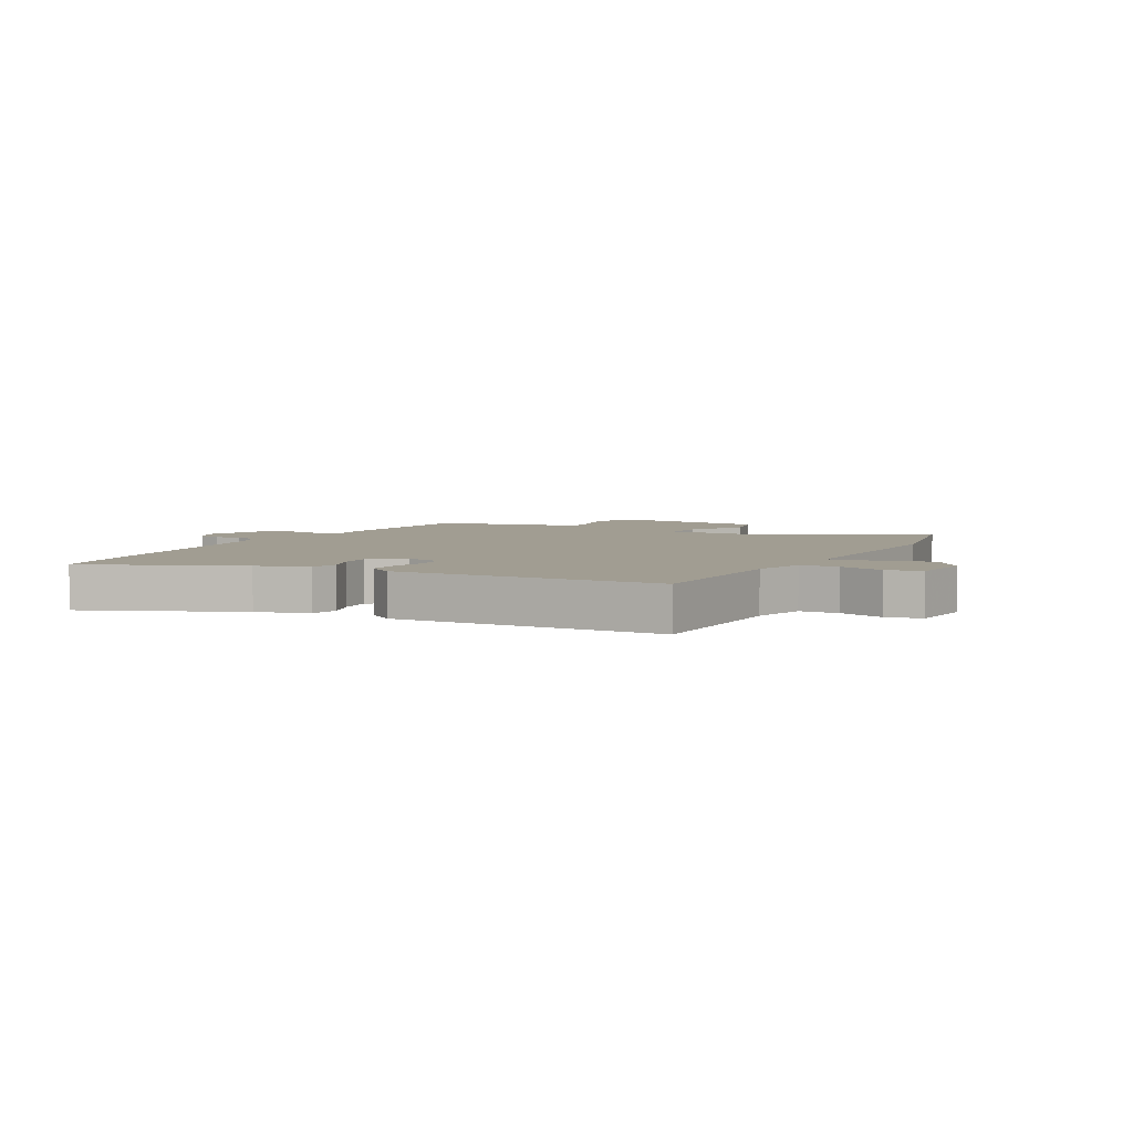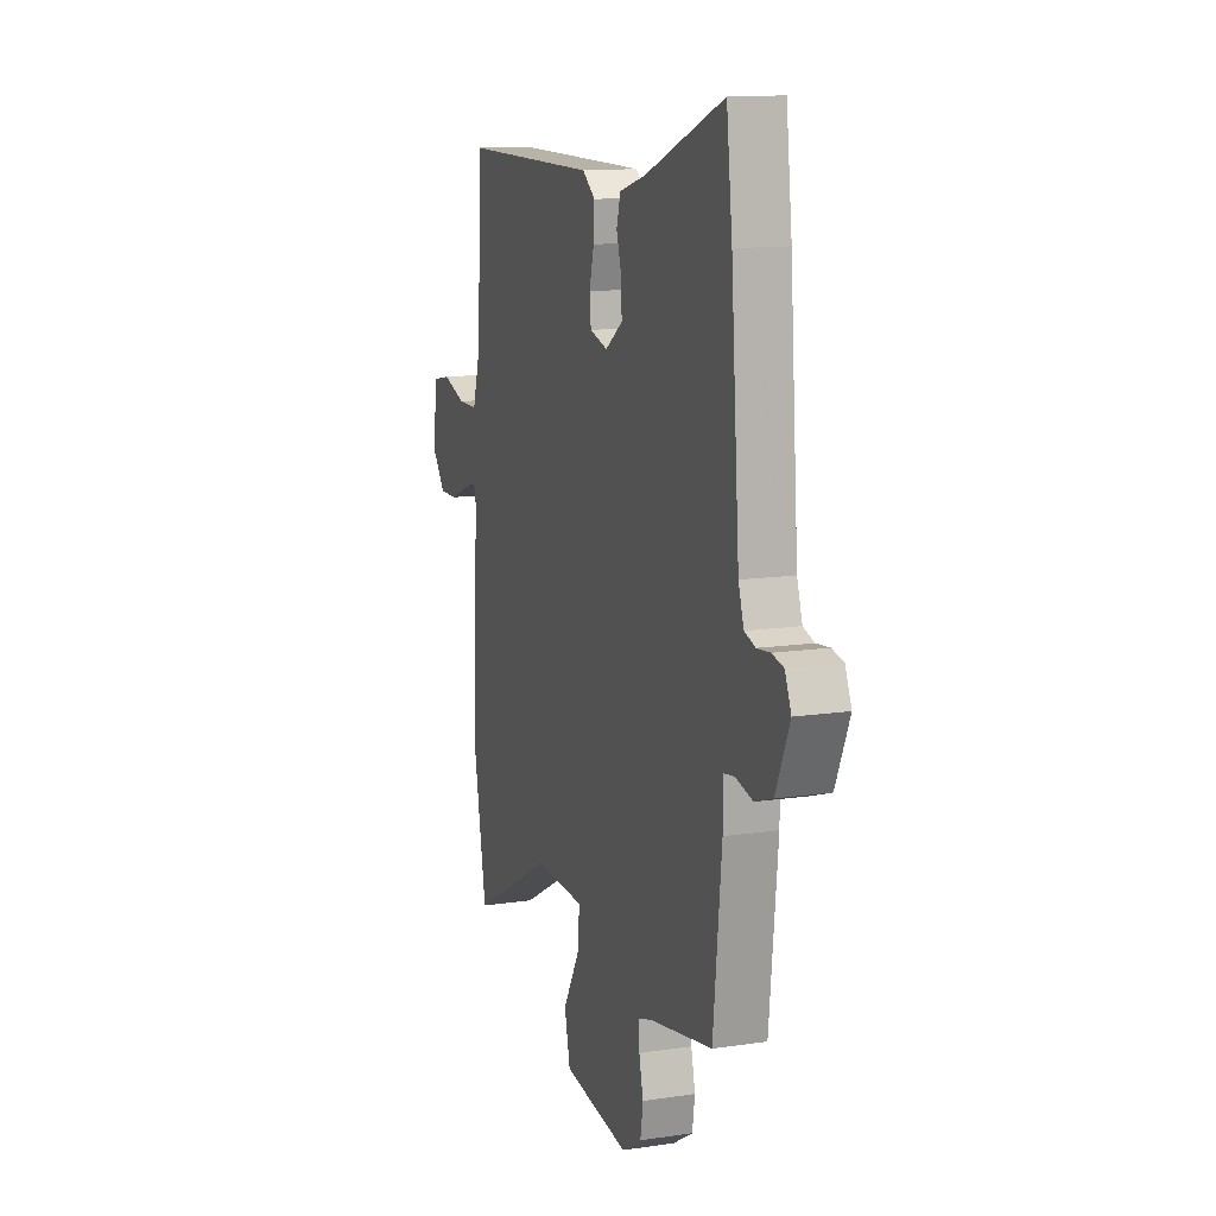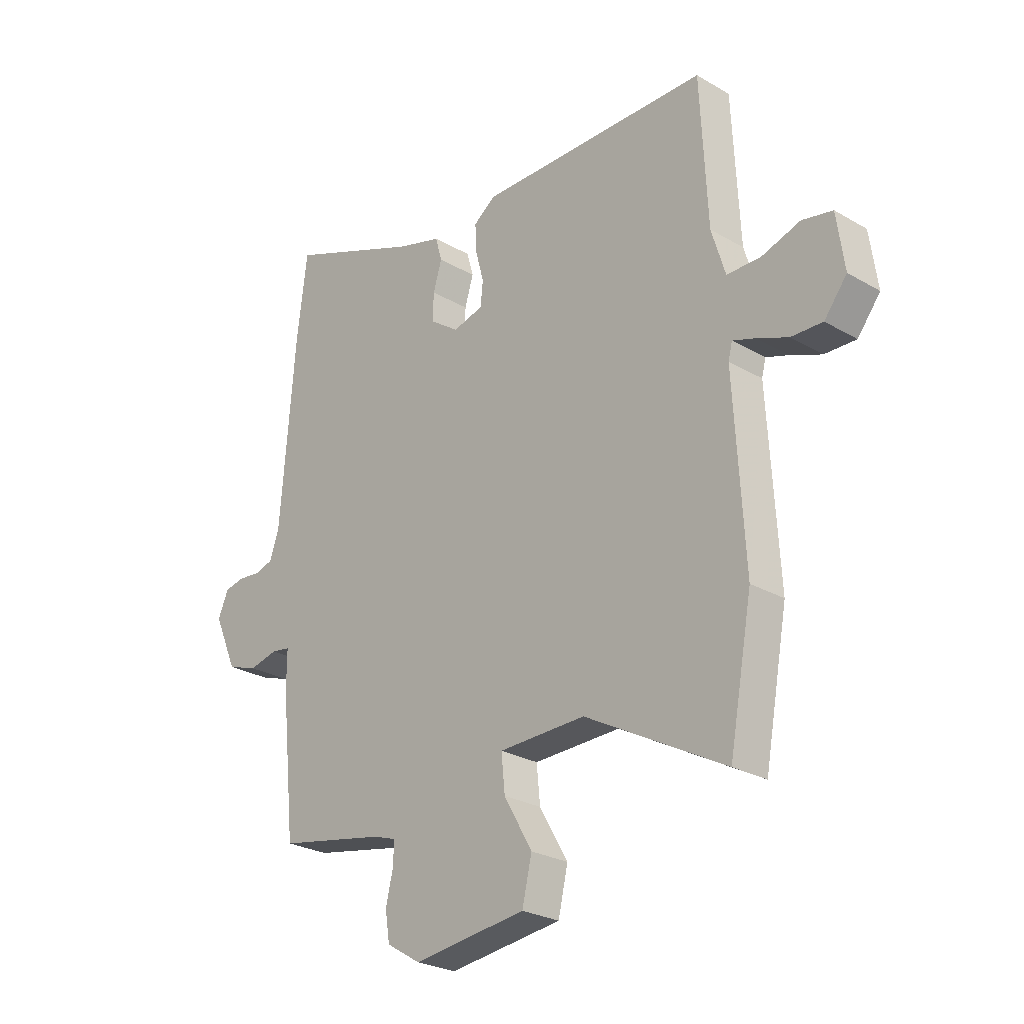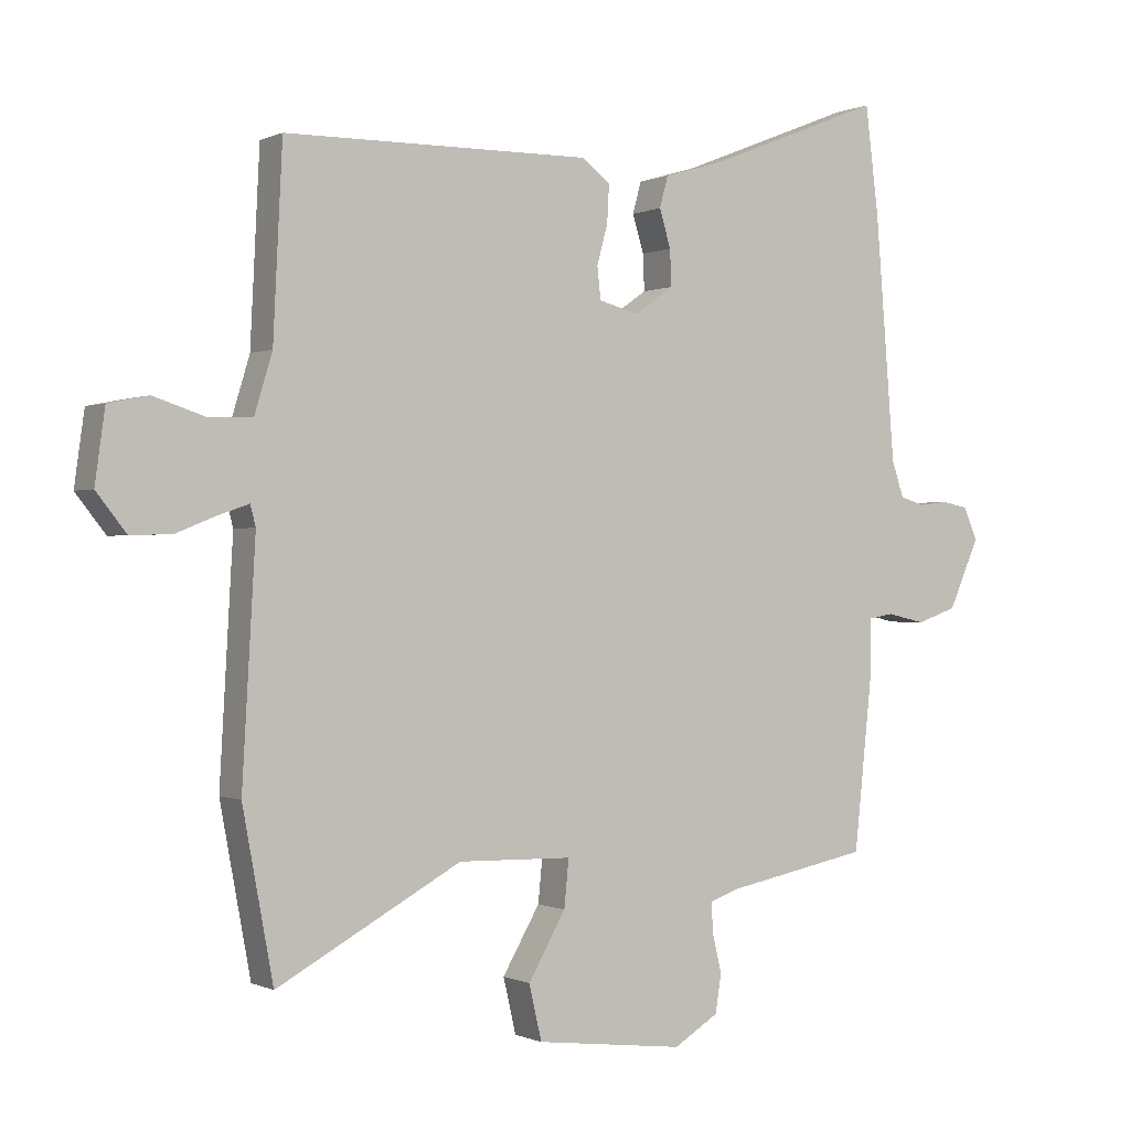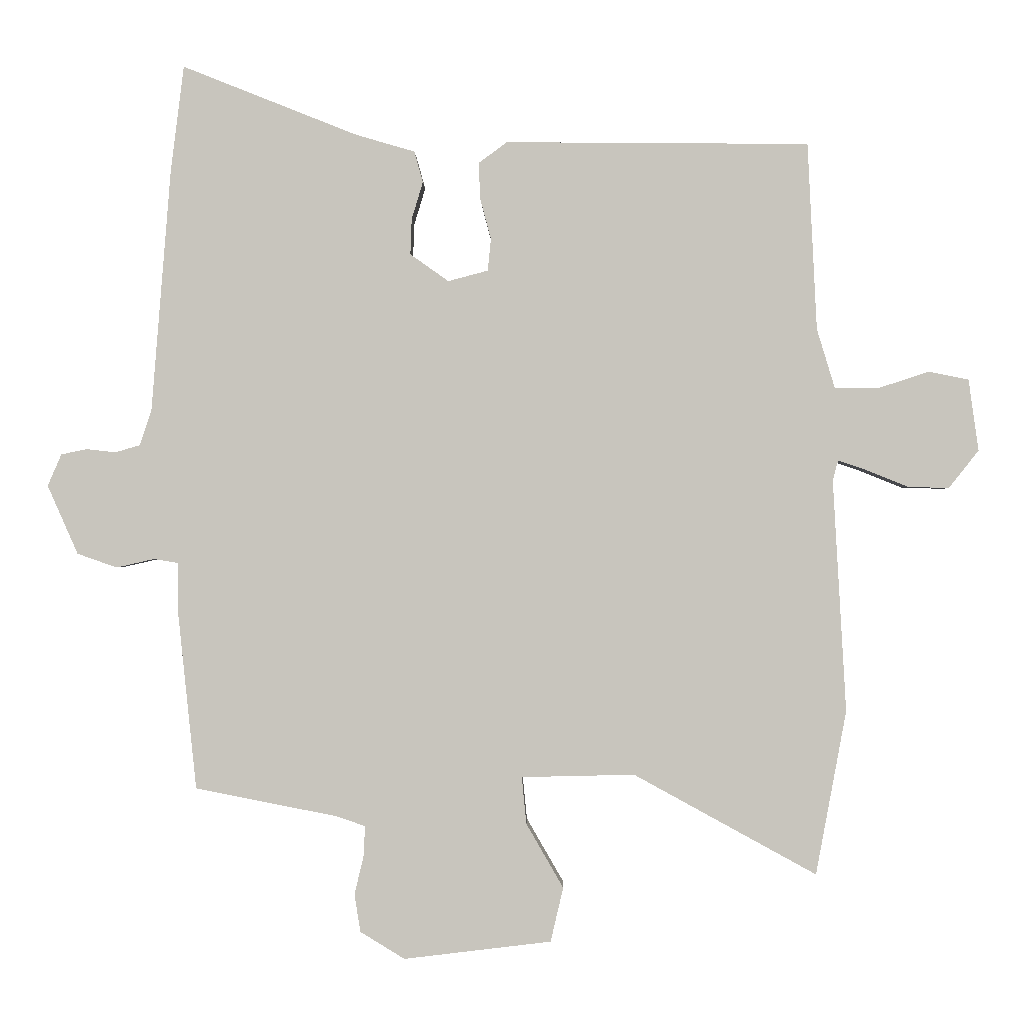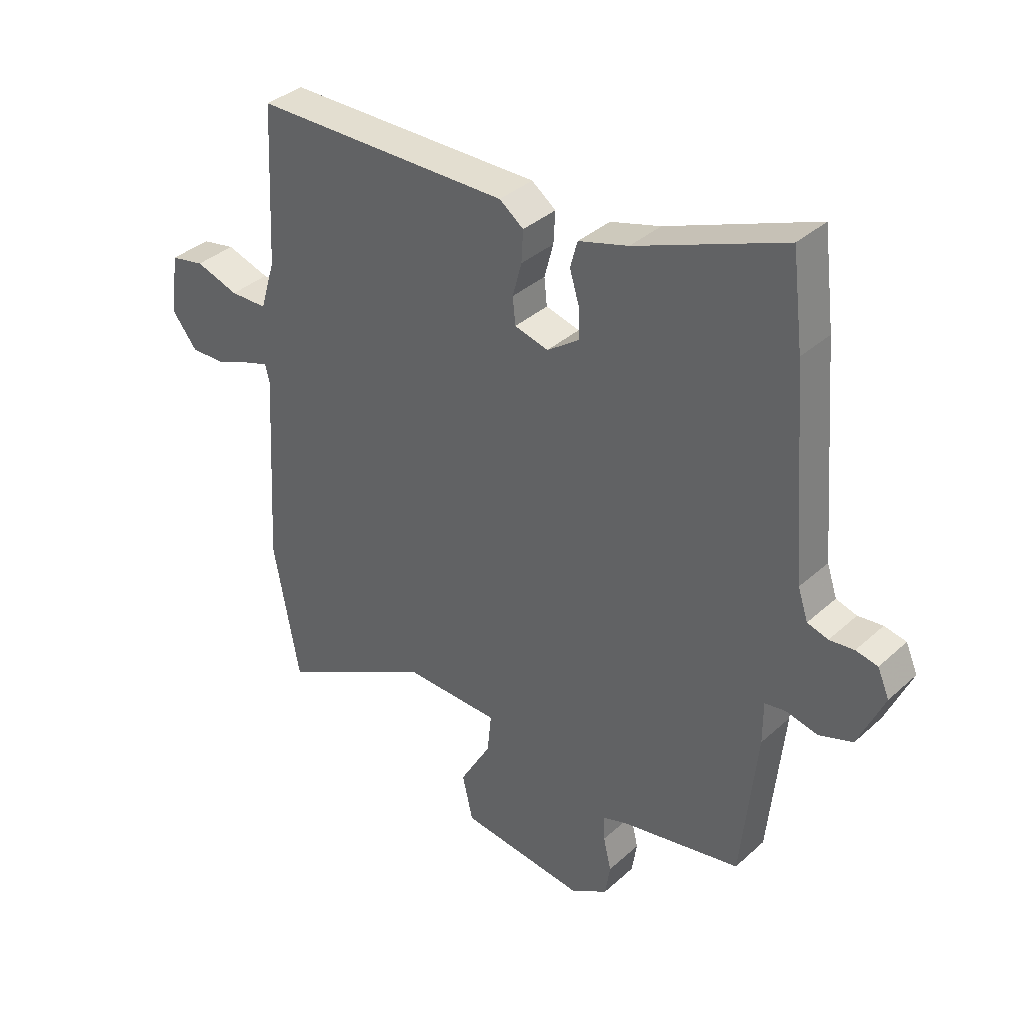
<metadata>
{"format":"obj","ext":"obj","renderer":"f3d","projection":"perspective","resolution":1024,"background":"white","views":[{"elev":4.8,"azim":27.1,"up":"+Y"},{"elev":13.1,"azim":-108.8,"up":"+Z"},{"elev":-26.2,"azim":47.4,"up":"+Z"},{"elev":-0.2,"azim":148.6,"up":"+Z"},{"elev":-0.4,"azim":1.0,"up":"+Z"},{"elev":36.3,"azim":-139.3,"up":"+Z"}]}
</metadata>
<code>
v 0.465 0.07 0.488
v 0.479 0.07 0.206
v 0.506 0.07 0.117
v 0.572 0.07 0.116
v 0.649 0.07 0.141
v 0.709 0.07 0.129
v 0.724 0.07 0.021
v 0.679 0.07 -0.036
v 0.617 0.07 -0.034
v 0.555 0.07 -0.009
v 0.511 0.07 0.006
v 0.503 0.07 -0.025
v 0.523 0.07 -0.375
v 0.477 0.07 -0.623
v 0.201 0.07 -0.472
v 0.03 0.07 -0.476
v 0.037 0.07 -0.547
v 0.093 0.07 -0.644
v 0.074 0.07 -0.726
v -0.149 0.07 -0.753
v -0.216 0.07 -0.712
v -0.225 0.07 -0.655
v -0.211 0.07 -0.596
v -0.209 0.07 -0.551
v -0.253 0.07 -0.536
v -0.467 0.07 -0.494
v -0.495 0.07 -0.225
v -0.495 0.07 -0.15
v -0.532 0.07 -0.144
v -0.589 0.07 -0.157
v -0.649 0.07 -0.136
v -0.695 0.07 -0.032
v -0.674 0.07 0.016
v -0.635 0.07 0.024
v -0.591 0.07 0.019
v -0.554 0.07 0.03
v -0.536 0.07 0.084
v -0.507 0.07 0.447
v -0.487 0.07 0.609
v -0.223 0.07 0.504
v -0.134 0.07 0.478
v -0.121 0.07 0.431
v -0.138 0.07 0.375
v -0.14 0.07 0.321
v -0.082 0.07 0.28
v -0.022 0.07 0.296
v -0.017 0.07 0.344
v -0.033 0.07 0.404
v -0.036 0.07 0.46
v 0.007 0.07 0.492
v 0.465 0 0.488
v 0.479 0 0.206
v 0.506 0 0.117
v 0.572 0 0.116
v 0.649 0 0.141
v 0.709 0 0.129
v 0.724 0 0.021
v 0.679 0 -0.036
v 0.617 0 -0.034
v 0.555 0 -0.009
v 0.511 0 0.006
v 0.503 0 -0.025
v 0.523 0 -0.375
v 0.477 0 -0.623
v 0.201 0 -0.472
v 0.03 0 -0.476
v 0.037 0 -0.547
v 0.093 0 -0.644
v 0.074 0 -0.726
v -0.149 0 -0.753
v -0.216 0 -0.712
v -0.225 0 -0.655
v -0.211 0 -0.596
v -0.209 0 -0.551
v -0.253 0 -0.536
v -0.467 0 -0.494
v -0.495 0 -0.225
v -0.495 0 -0.15
v -0.532 0 -0.144
v -0.589 0 -0.157
v -0.649 0 -0.136
v -0.695 0 -0.032
v -0.674 0 0.016
v -0.635 0 0.024
v -0.591 0 0.019
v -0.554 0 0.03
v -0.536 0 0.084
v -0.507 0 0.447
v -0.487 0 0.609
v -0.223 0 0.504
v -0.134 0 0.478
v -0.121 0 0.431
v -0.138 0 0.375
v -0.14 0 0.321
v -0.082 0 0.28
v -0.022 0 0.296
v -0.017 0 0.344
v -0.033 0 0.404
v -0.036 0 0.46
v 0.007 0 0.492
f 50 1 2
f 49 50 2
f 48 49 2
f 47 48 2
f 46 47 2 3
f 45 46 3
f 40 41 42 43
f 40 43 44
f 39 40 44
f 38 39 44
f 37 38 44
f 36 37 44 45
f 33 34 35
f 32 33 35
f 31 32 35
f 30 31 35
f 29 30 35
f 28 29 35 36
f 25 26 27 28
f 36 45 3
f 28 36 3
f 25 28 3
f 24 25 3
f 21 22 23
f 20 21 23
f 19 20 23
f 18 19 23
f 17 18 23
f 16 17 23 24
f 12 13 14 15
f 11 12 15 16
f 8 9 10
f 7 8 10
f 6 7 10
f 5 6 10
f 4 5 10
f 4 10 11
f 11 16 24
f 4 11 24
f 3 4 24
f 52 51 100
f 52 100 99
f 52 99 98
f 52 98 97
f 53 52 97 96
f 53 96 95
f 93 92 91 90
f 94 93 90
f 94 90 89
f 94 89 88
f 94 88 87
f 95 94 87 86
f 85 84 83
f 85 83 82
f 85 82 81
f 85 81 80
f 85 80 79
f 86 85 79 78
f 78 77 76 75
f 53 95 86
f 53 86 78
f 53 78 75
f 53 75 74
f 73 72 71
f 73 71 70
f 73 70 69
f 73 69 68
f 73 68 67
f 74 73 67 66
f 65 64 63 62
f 66 65 62 61
f 60 59 58
f 60 58 57
f 60 57 56
f 60 56 55
f 60 55 54
f 61 60 54
f 74 66 61
f 74 61 54
f 74 54 53
f 1 51 52 2
f 2 52 53 3
f 3 53 54 4
f 4 54 55 5
f 5 55 56 6
f 6 56 57 7
f 7 57 58 8
f 8 58 59 9
f 9 59 60 10
f 10 60 61 11
f 11 61 62 12
f 12 62 63 13
f 13 63 64 14
f 14 64 65 15
f 15 65 66 16
f 16 66 67 17
f 17 67 68 18
f 18 68 69 19
f 19 69 70 20
f 20 70 71 21
f 21 71 72 22
f 22 72 73 23
f 23 73 74 24
f 24 74 75 25
f 25 75 76 26
f 26 76 77 27
f 27 77 78 28
f 28 78 79 29
f 29 79 80 30
f 30 80 81 31
f 31 81 82 32
f 32 82 83 33
f 33 83 84 34
f 34 84 85 35
f 35 85 86 36
f 36 86 87 37
f 37 87 88 38
f 38 88 89 39
f 39 89 90 40
f 40 90 91 41
f 41 91 92 42
f 42 92 93 43
f 43 93 94 44
f 44 94 95 45
f 45 95 96 46
f 46 96 97 47
f 47 97 98 48
f 48 98 99 49
f 49 99 100 50
f 50 100 51 1

</code>
